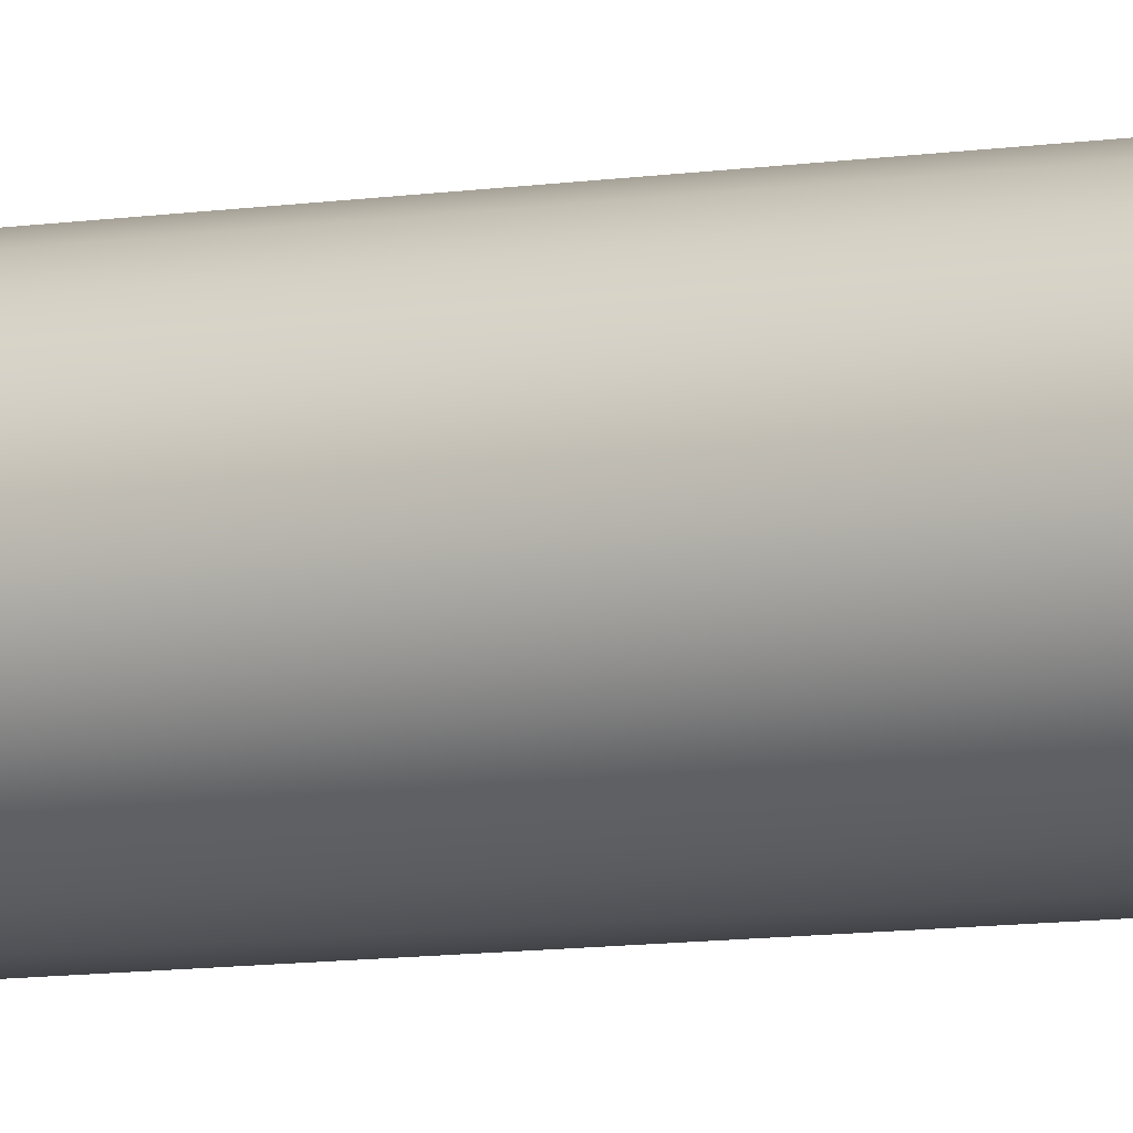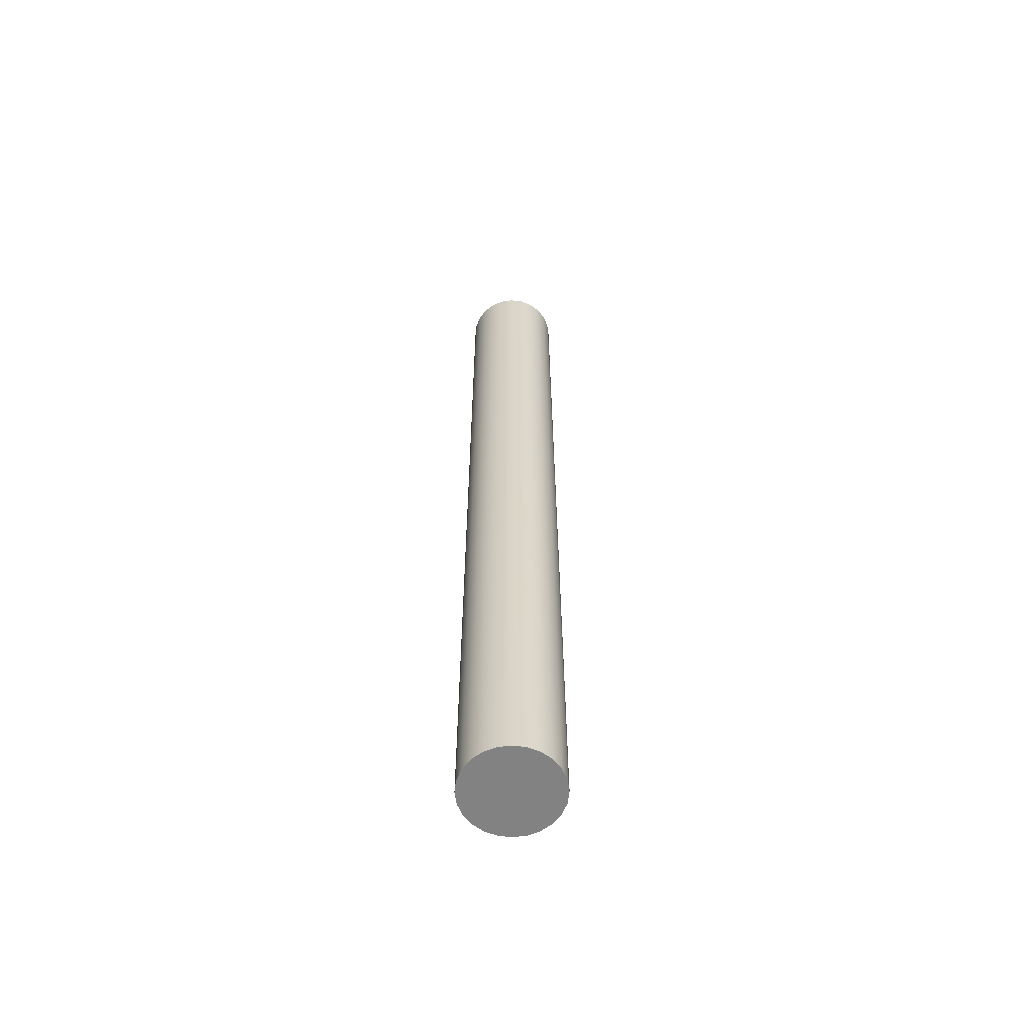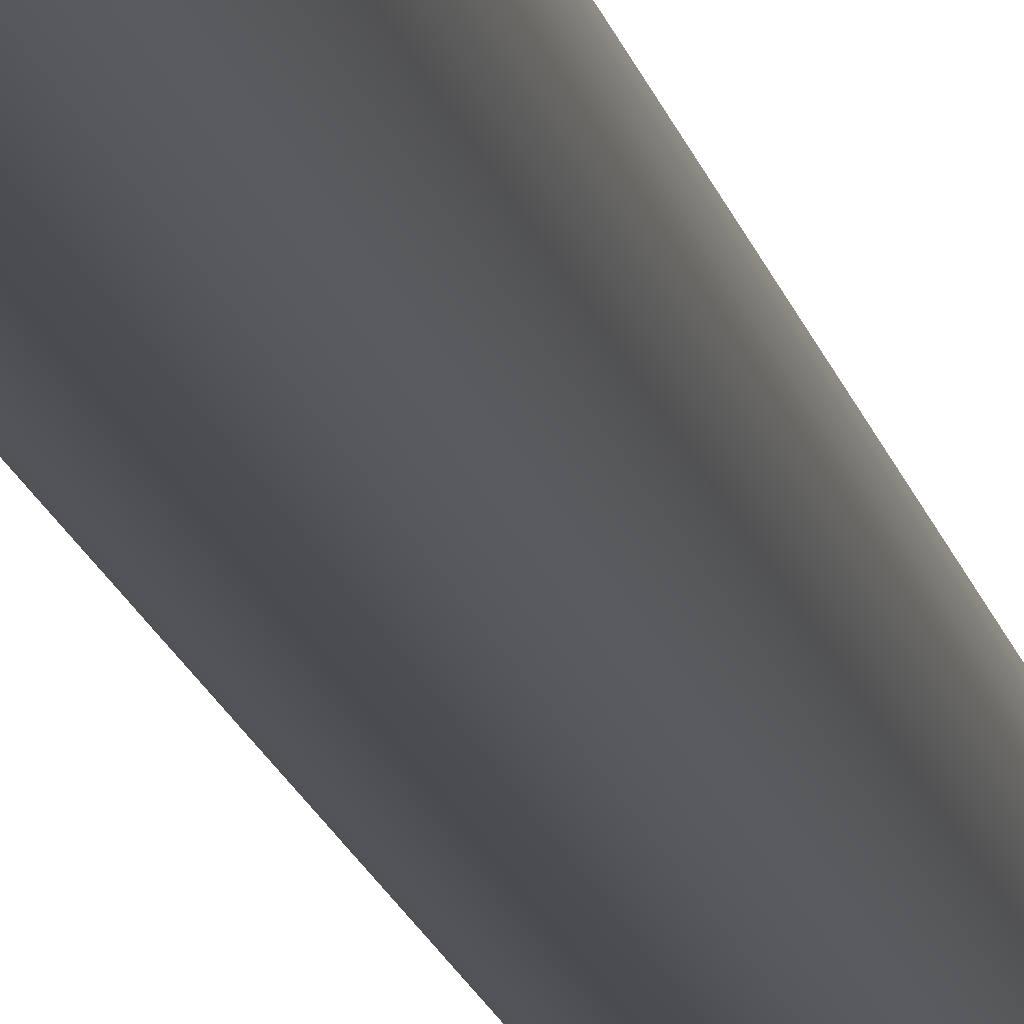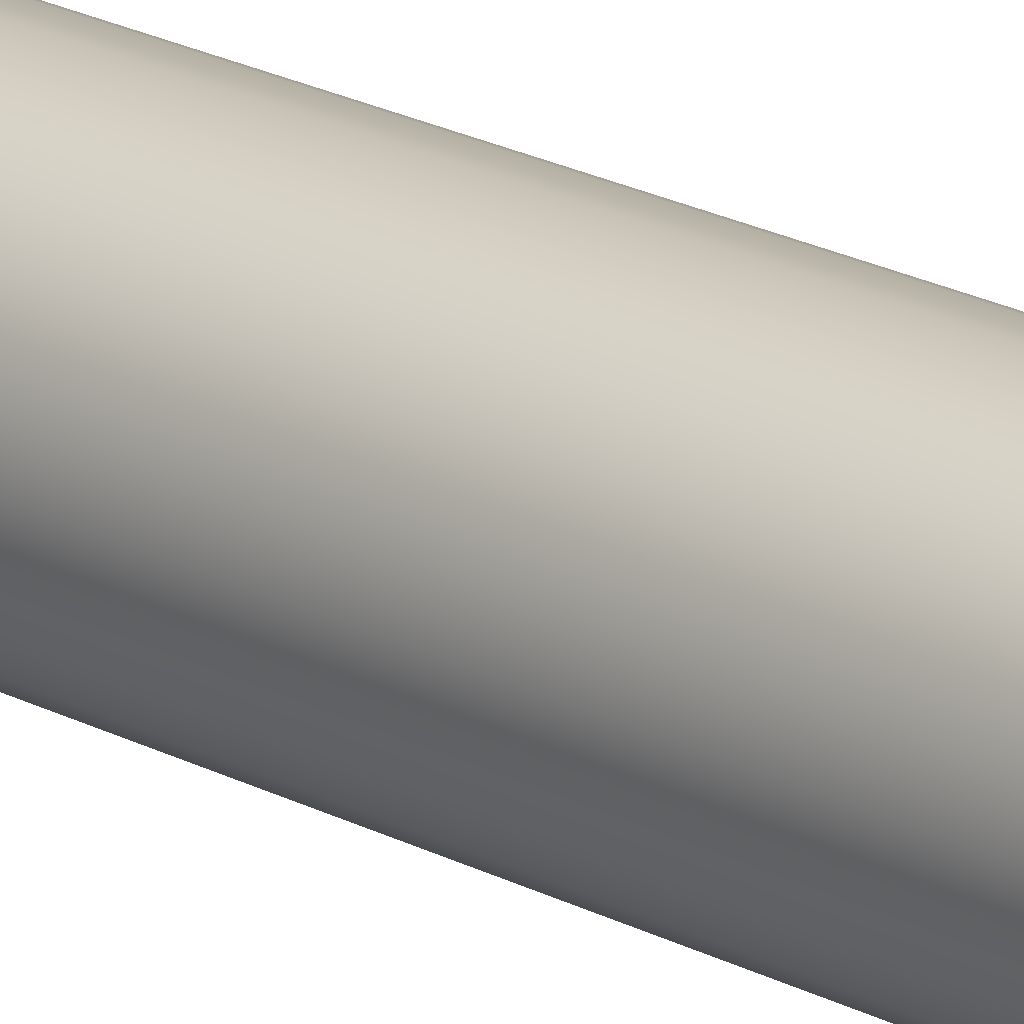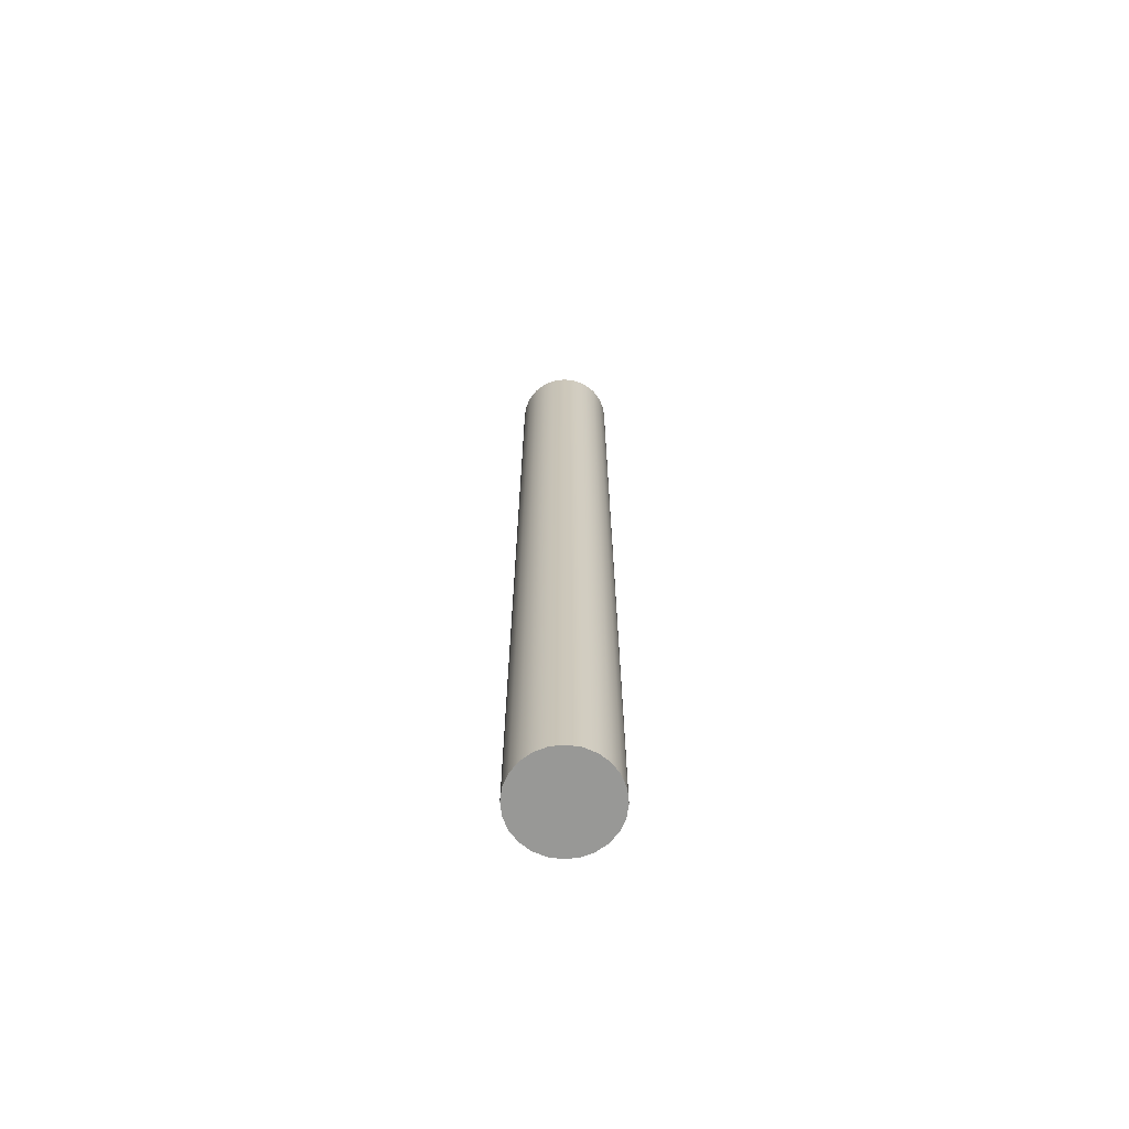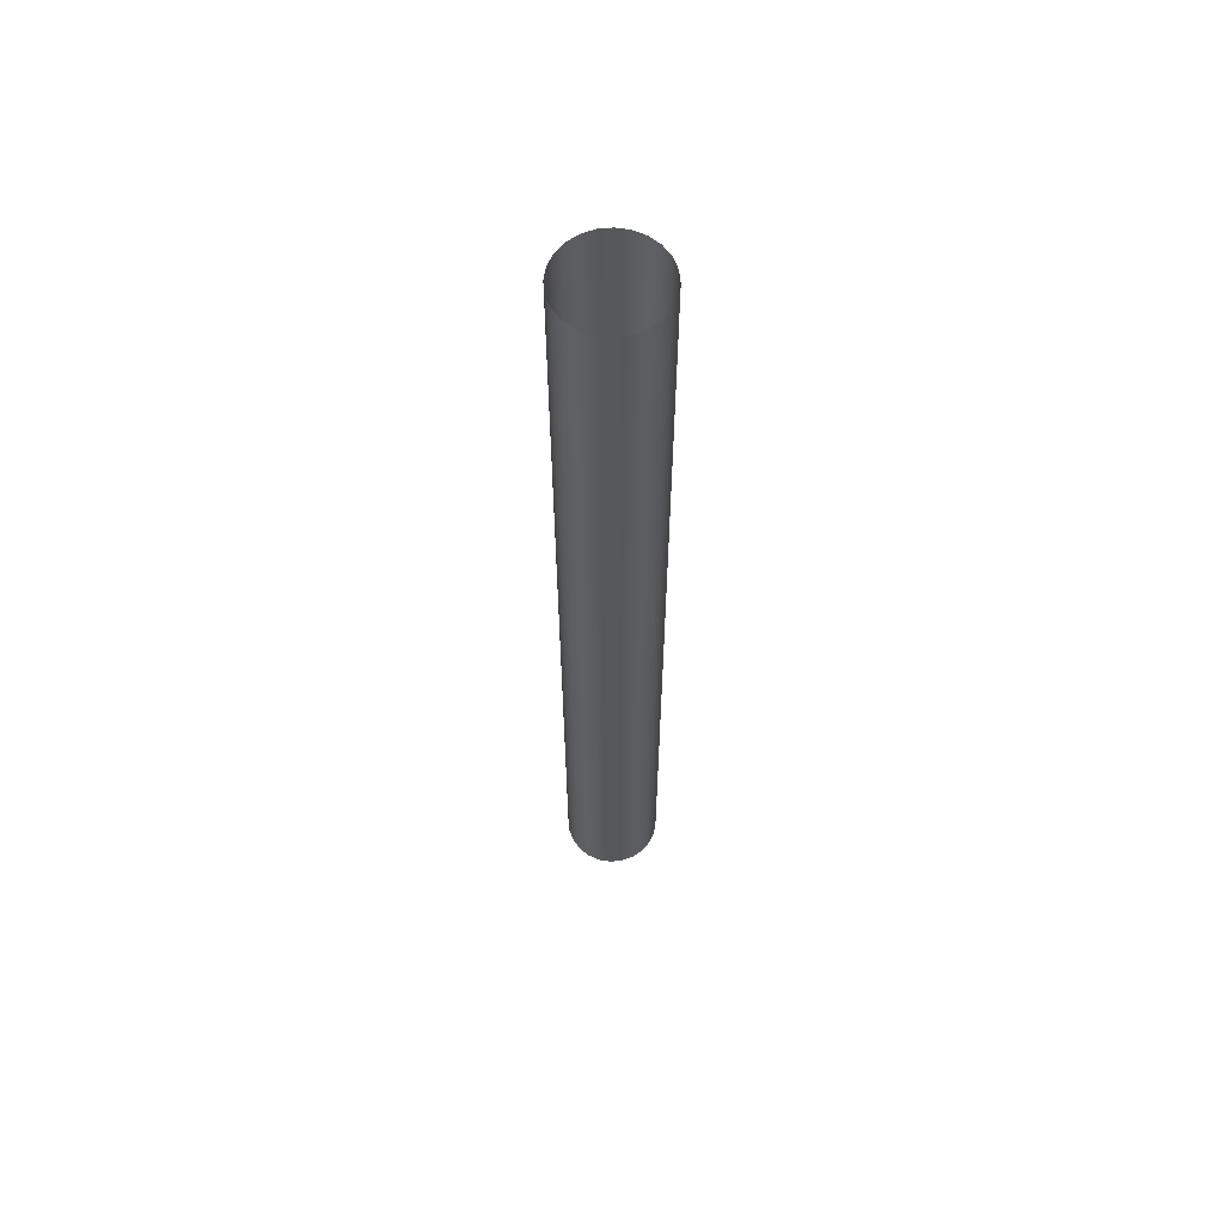
<metadata>
{"format":"obj","ext":"obj","renderer":"f3d","projection":"perspective","resolution":1024,"background":"white","views":[{"elev":-7.5,"azim":-63.0,"up":"+Z"},{"elev":-60.9,"azim":165.6,"up":"+Y"},{"elev":-15.2,"azim":11.3,"up":"+Z"},{"elev":18.9,"azim":136.7,"up":"+Z"},{"elev":-68.4,"azim":-106.1,"up":"+Y"},{"elev":61.4,"azim":47.0,"up":"+Y"}]}
</metadata>
<code>
o Component_3_4/Component_3/mesh34/mesh34-geometry#mesh34-geometry
v 0.231 0.9531 0.1382
v 0.2314 0.9153 0.1385
v 0.231 0.9153 0.1382
v 0.2314 0.9531 0.1385
v 0.2314 0.9153 0.1352
v 0.2307 0.9153 0.1378
v 0.2318 0.9531 0.1387
v 0.231 0.9153 0.1355
v 0.2318 0.9153 0.135
v 0.2307 0.9531 0.1378
v 0.2318 0.9153 0.1387
v 0.2314 0.9531 0.1352
v 0.2318 0.9531 0.135
v 0.2305 0.9153 0.1374
v 0.2307 0.9153 0.1359
v 0.2323 0.9153 0.1388
v 0.231 0.9531 0.1355
v 0.2323 0.9153 0.135
v 0.2323 0.9531 0.135
v 0.2305 0.9531 0.1374
v 0.2307 0.9531 0.1359
v 0.2323 0.9531 0.1388
v 0.2304 0.9153 0.1369
v 0.2305 0.9153 0.1364
v 0.2305 0.9531 0.1364
v 0.2328 0.9153 0.1387
v 0.2328 0.9153 0.135
v 0.2328 0.9531 0.135
v 0.2304 0.9531 0.1369
v 0.2328 0.9531 0.1387
v 0.2333 0.9153 0.1385
v 0.2333 0.9153 0.1352
v 0.2333 0.9531 0.1352
v 0.2333 0.9531 0.1385
v 0.2337 0.9531 0.1382
v 0.2337 0.9153 0.1355
v 0.2337 0.9531 0.1355
v 0.2337 0.9153 0.1382
v 0.234 0.9153 0.1378
v 0.234 0.9153 0.1359
v 0.234 0.9531 0.1359
v 0.234 0.9531 0.1378
v 0.2342 0.9153 0.1374
v 0.2342 0.9153 0.1364
v 0.2342 0.9531 0.1364
v 0.2342 0.9531 0.1374
v 0.2342 0.9153 0.1369
v 0.2342 0.9531 0.1369
f 1 2 3
f 2 1 4
f 3 2 1
f 4 1 2
f 5 3 2
f 2 3 5
f 6 1 3
f 3 1 6
f 7 2 4
f 4 2 7
f 8 3 5
f 5 3 8
f 5 2 9
f 9 2 5
f 1 6 10
f 10 6 1
f 8 6 3
f 3 6 8
f 2 7 11
f 11 7 2
f 12 8 5
f 5 8 12
f 9 2 11
f 11 2 9
f 13 5 9
f 9 5 13
f 14 10 6
f 6 10 14
f 15 6 8
f 8 6 15
f 7 16 11
f 11 16 7
f 8 12 17
f 17 12 8
f 5 13 12
f 12 13 5
f 9 11 18
f 18 11 9
f 9 19 13
f 13 19 9
f 10 14 20
f 20 14 10
f 15 14 6
f 6 14 15
f 8 21 15
f 15 21 8
f 16 7 22
f 22 7 16
f 18 11 16
f 16 11 18
f 21 8 17
f 17 8 21
f 19 9 18
f 18 9 19
f 23 20 14
f 14 20 23
f 24 14 15
f 15 14 24
f 25 15 21
f 21 15 25
f 22 26 16
f 16 26 22
f 18 16 27
f 27 16 18
f 18 28 19
f 19 28 18
f 20 23 29
f 29 23 20
f 14 24 23
f 23 24 14
f 15 25 24
f 24 25 15
f 26 22 30
f 30 22 26
f 27 16 26
f 26 16 27
f 28 18 27
f 27 18 28
f 24 29 23
f 23 29 24
f 29 24 25
f 25 24 29
f 30 31 26
f 26 31 30
f 27 26 32
f 32 26 27
f 27 33 28
f 28 33 27
f 31 30 34
f 34 30 31
f 32 26 31
f 31 26 32
f 33 27 32
f 32 27 33
f 35 31 34
f 34 31 35
f 32 31 36
f 36 31 32
f 32 37 33
f 33 37 32
f 31 35 38
f 38 35 31
f 36 31 38
f 38 31 36
f 37 32 36
f 36 32 37
f 35 39 38
f 38 39 35
f 36 38 40
f 40 38 36
f 36 41 37
f 37 41 36
f 39 35 42
f 42 35 39
f 40 38 39
f 39 38 40
f 41 36 40
f 40 36 41
f 42 43 39
f 39 43 42
f 40 39 44
f 44 39 40
f 40 45 41
f 41 45 40
f 43 42 46
f 46 42 43
f 44 39 43
f 43 39 44
f 45 40 44
f 44 40 45
f 46 47 43
f 43 47 46
f 44 43 47
f 47 43 44
f 44 48 45
f 45 48 44
f 47 46 48
f 48 46 47
f 48 44 47
f 47 44 48

</code>
